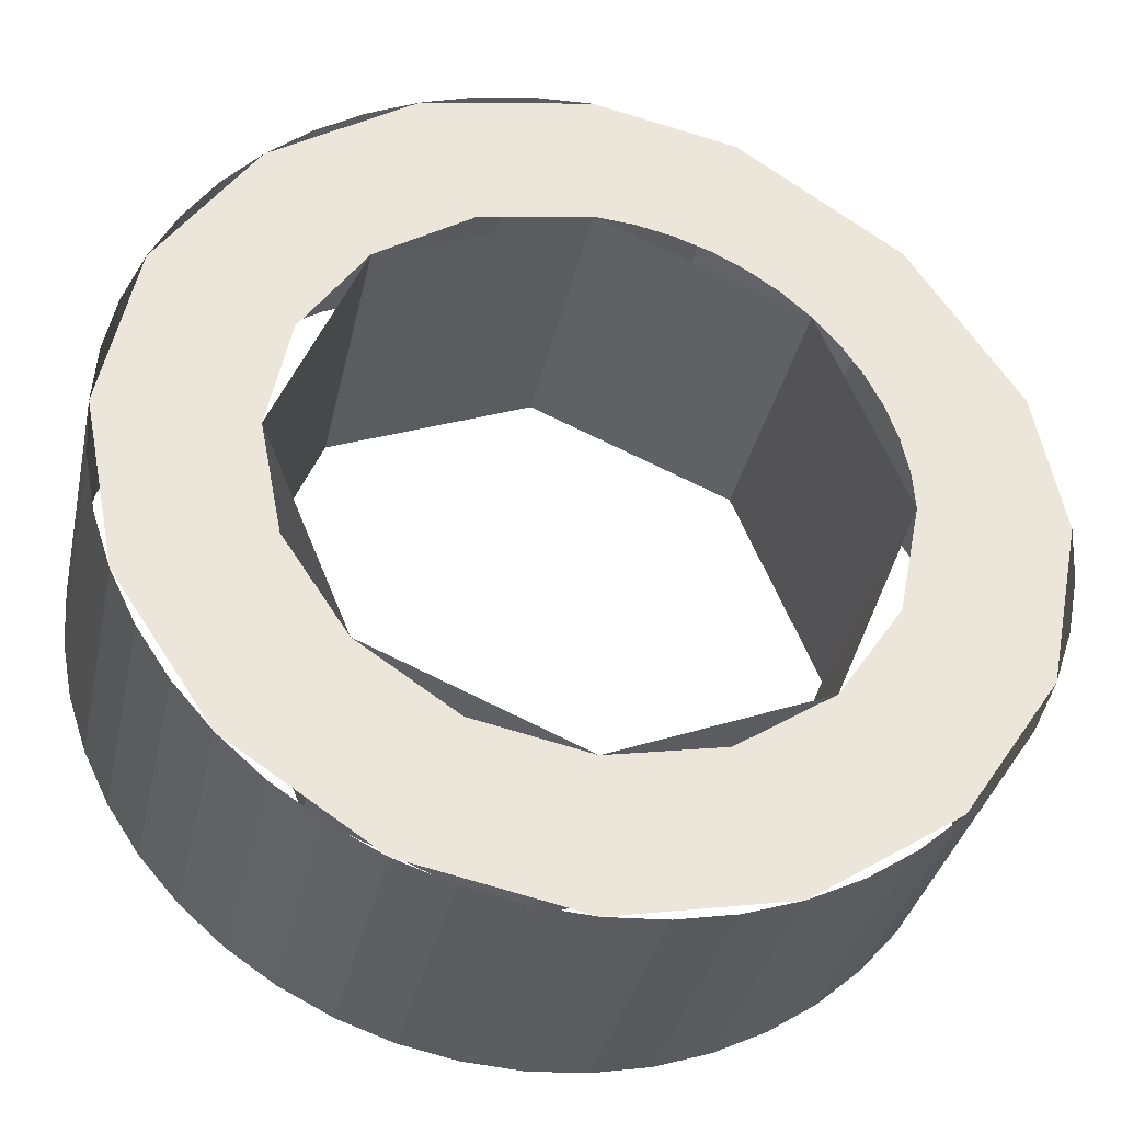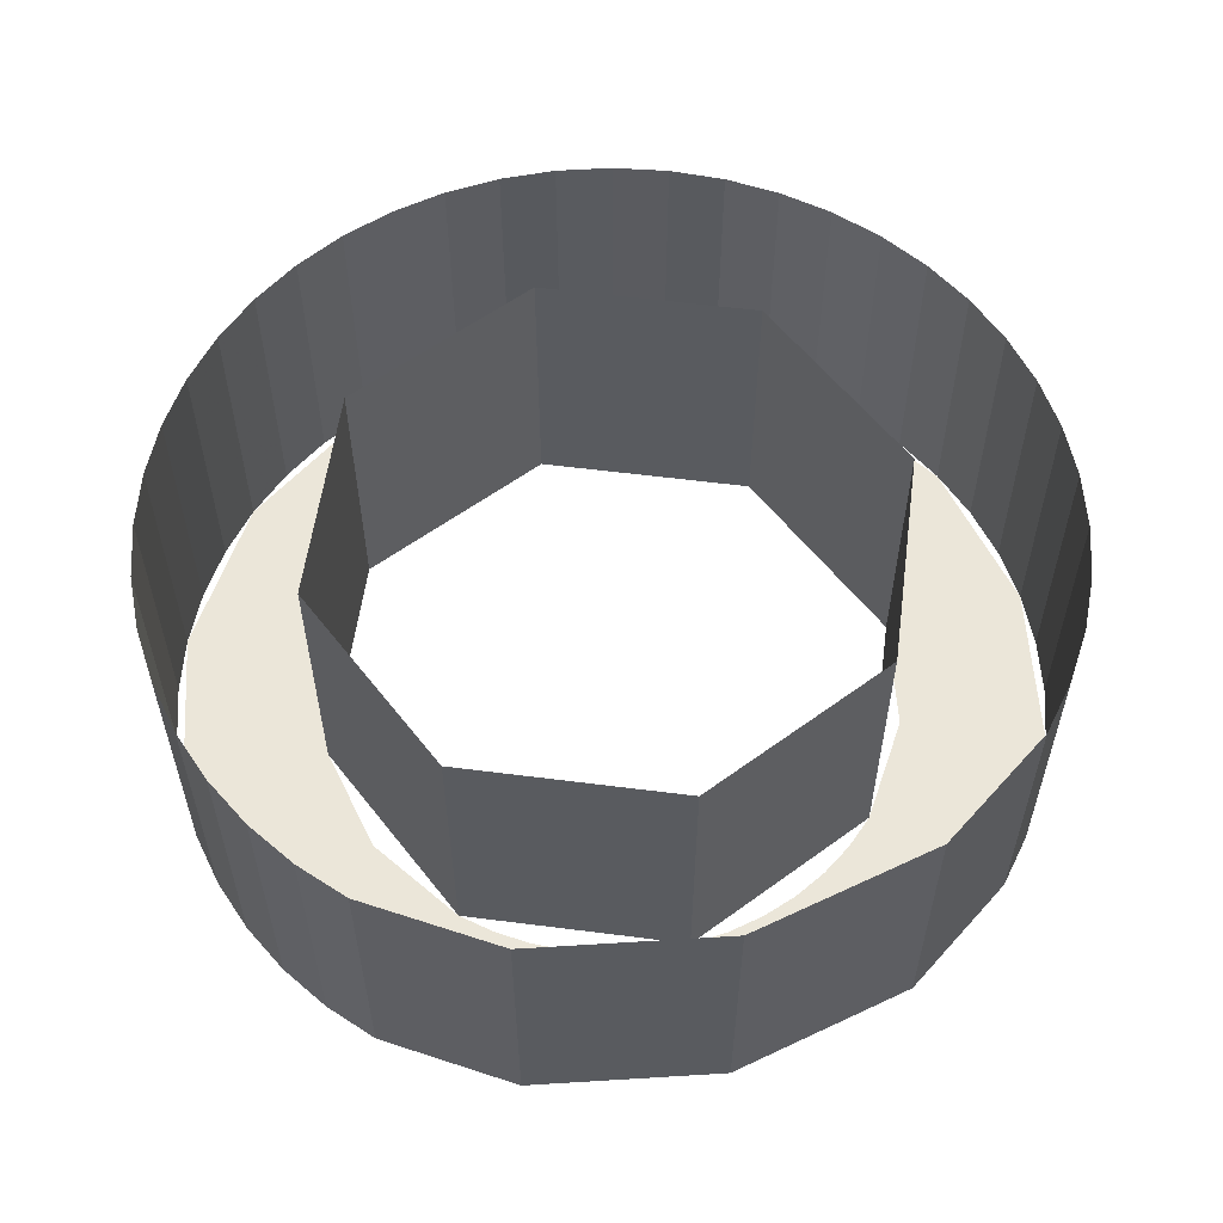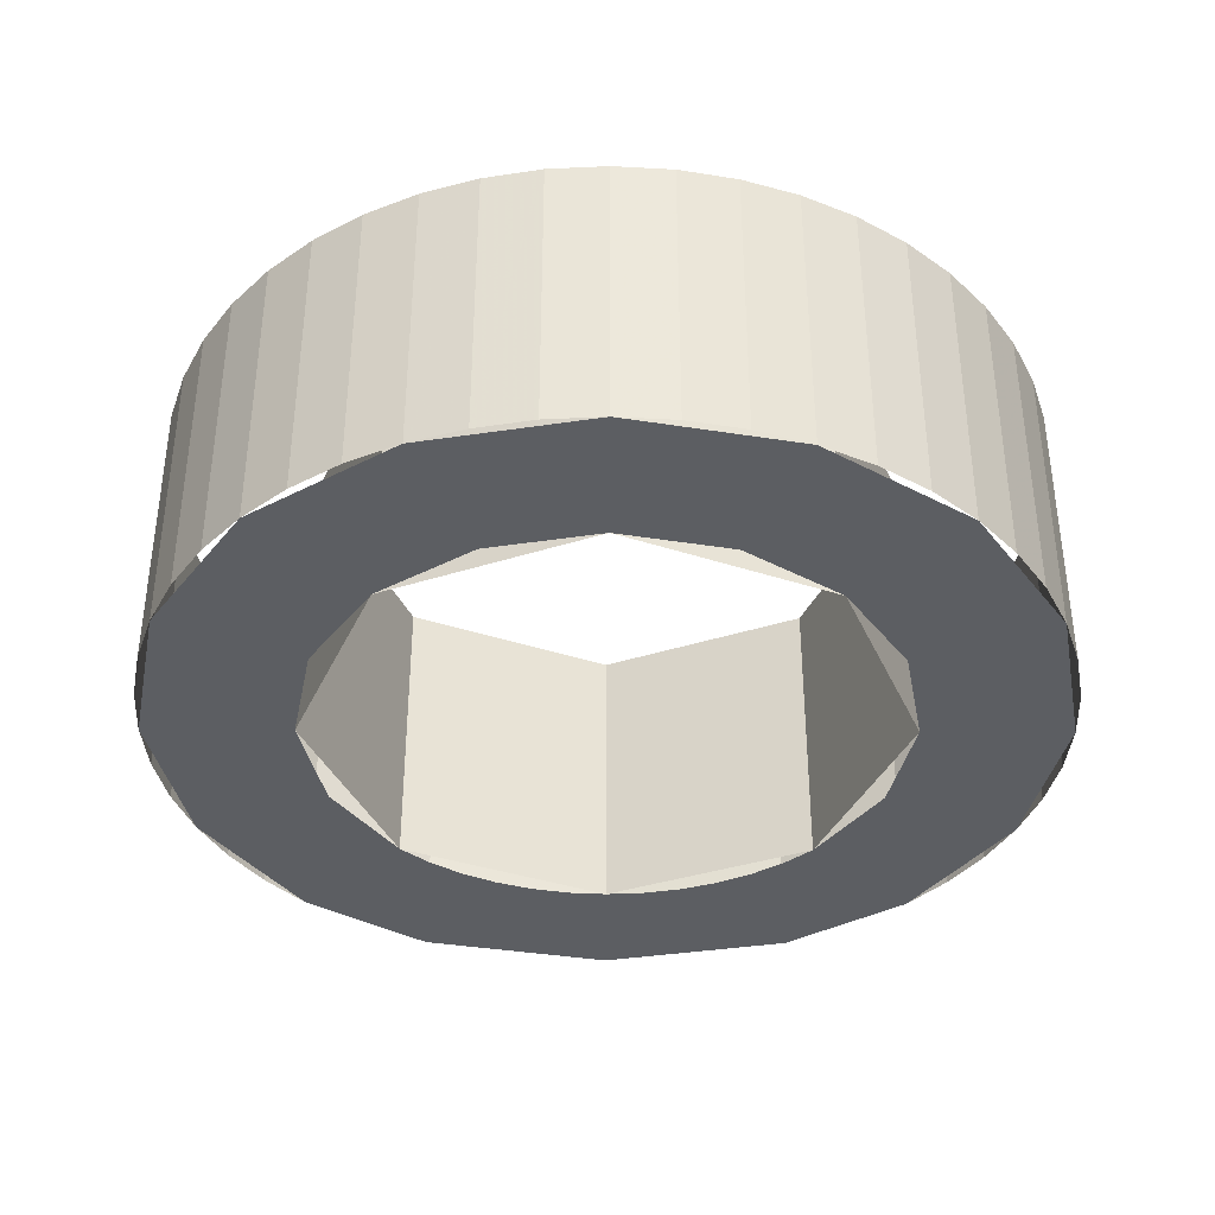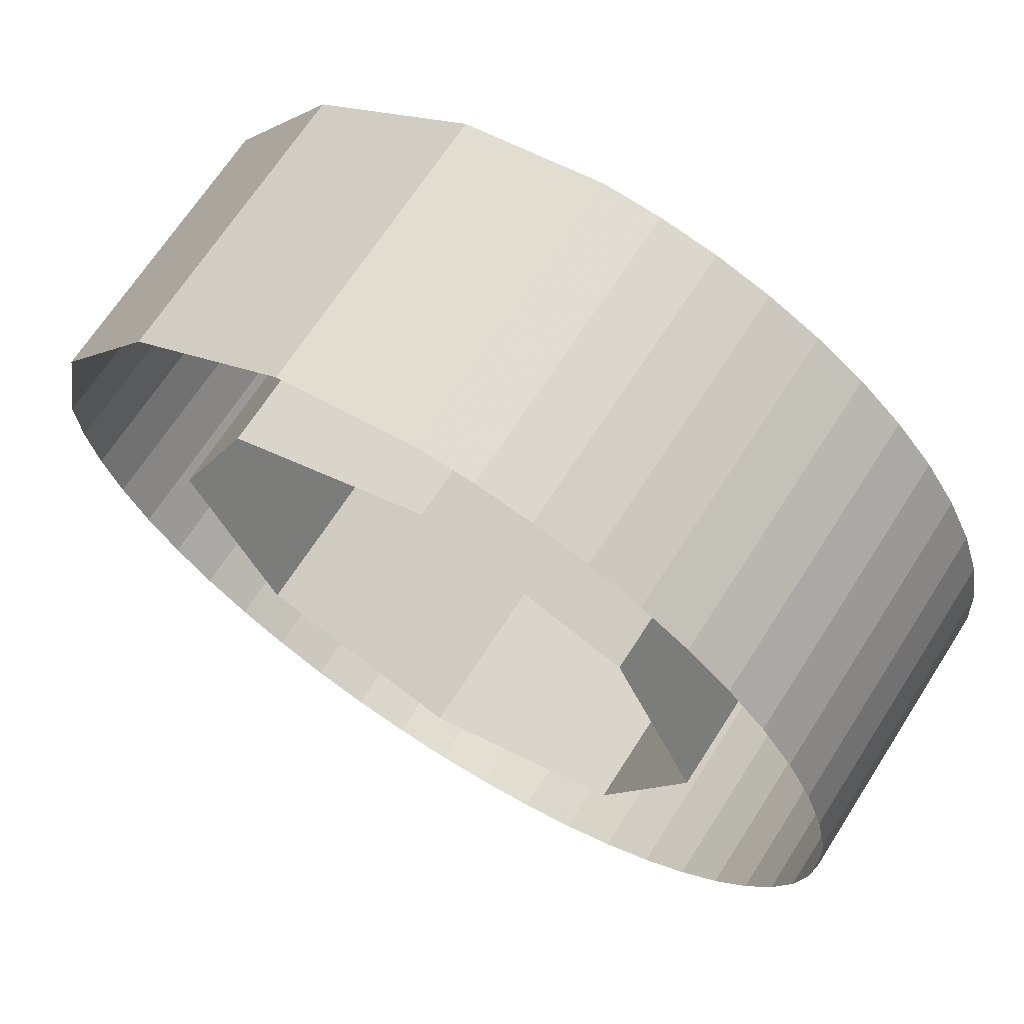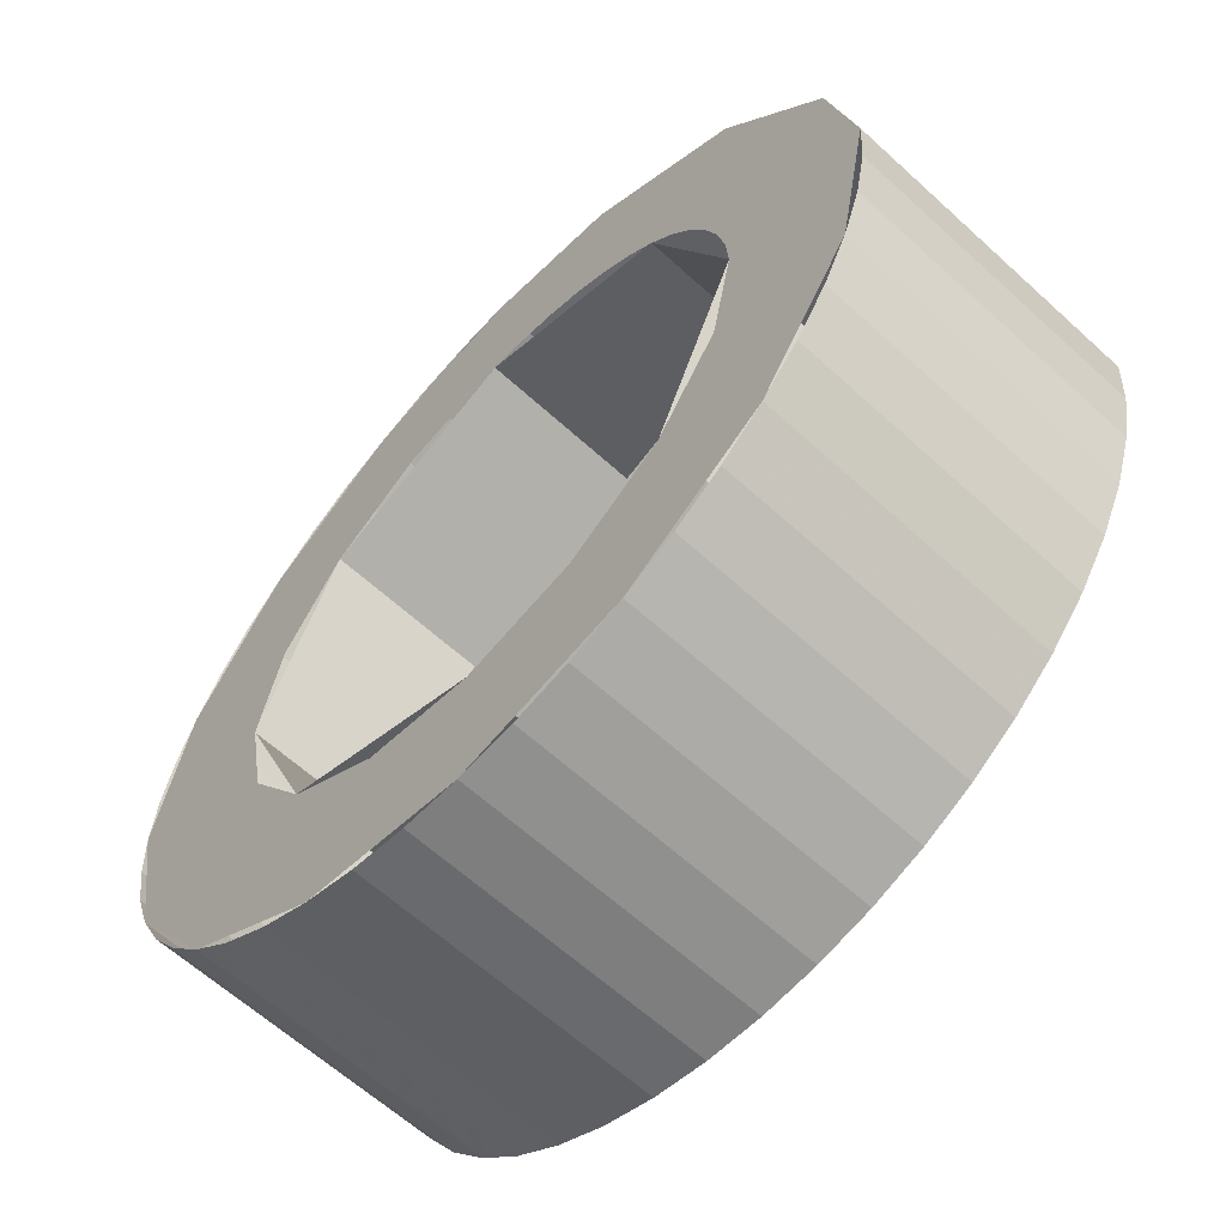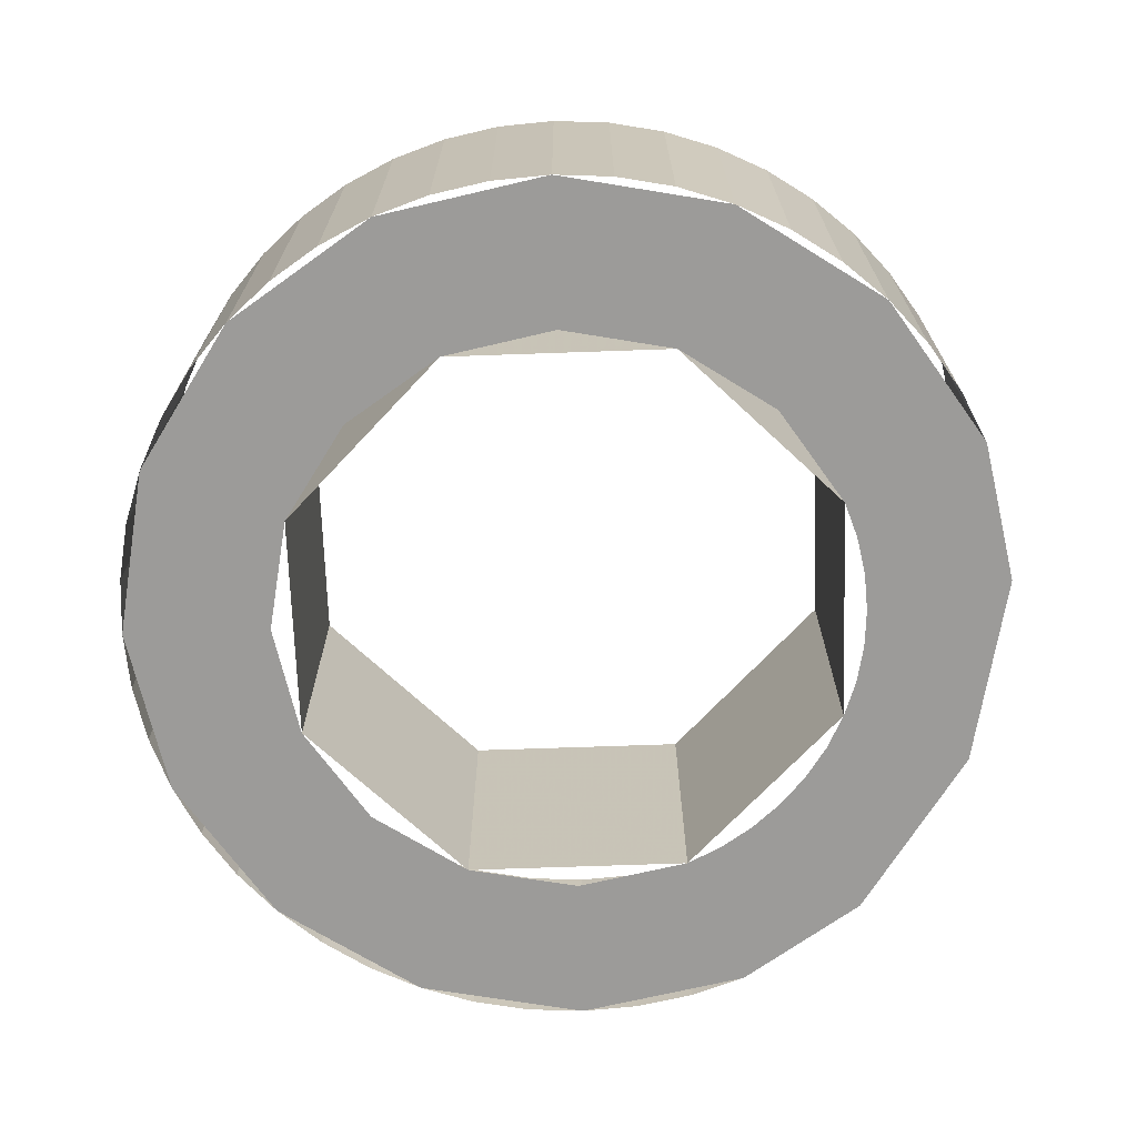
<metadata>
{"format":"obj","ext":"obj","renderer":"f3d","projection":"perspective","resolution":1024,"background":"white","views":[{"elev":-35.1,"azim":-12.2,"up":"+Z"},{"elev":57.2,"azim":30.1,"up":"+Y"},{"elev":-37.7,"azim":-135.3,"up":"+Y"},{"elev":67.6,"azim":-147.4,"up":"+Z"},{"elev":-62.5,"azim":47.2,"up":"+Z"},{"elev":-69.8,"azim":-65.5,"up":"+Y"}]}
</metadata>
<code>
v 0.2 -0.2 0
v 0.2 -0.2 0.03978
v 0.1983 -0.2 0.0261
v 0.1983 -0.2 0.0261
v 0.2 -0.2 0.03978
v 0.1932 -0.2 0.05176
v 0.1848 -0.2 0.07654
v 0.1932 -0.2 0.05176
v 0.2 -0.2 0.03978
v 0.1848 -0.2 0.07654
v 0.1696 -0.2 0.1133
v 0.1732 -0.2 0.1
v 0.1732 -0.2 0.1
v 0.1696 -0.2 0.1133
v 0.1587 -0.2 0.1218
v 0.1414 -0.2 0.1414
v 0.1587 -0.2 0.1218
v 0.1696 -0.2 0.1133
v 0.1414 -0.2 0.1414
v 0.1133 -0.2 0.1696
v 0.1218 -0.2 0.1587
v 0.1218 -0.2 0.1587
v 0.1133 -0.2 0.1696
v 0.1 -0.2 0.1732
v 0.07654 -0.2 0.1848
v 0.1 -0.2 0.1732
v 0.1133 -0.2 0.1696
v 0.07654 -0.2 0.1848
v 0.03978 -0.2 0.2
v 0.05176 -0.2 0.1932
v 0.05176 -0.2 0.1932
v 0.03978 -0.2 0.2
v 0.0261 -0.2 0.1983
v 0 -0.2 0.2
v 0.0261 -0.2 0.1983
v 0.03978 -0.2 0.2
v 0.1414 -0.2 0.1414
v 0.2 -0.2 0
v 0.2 0 0
v 0.1414 0 0.1414
v 0 -0.2 0.2
v 0.1414 -0.2 0.1414
v 0.1414 0 0.1414
v 0 0 0.2
v -0.1414 -0.2 0.1414
v 0 -0.2 0.2
v 0 0 0.2
v -0.1414 0 0.1414
v -0.2 -0.2 0
v -0.1414 -0.2 0.1414
v -0.1414 0 0.1414
v -0.2 0 0
v -0.1414 -0.2 -0.1414
v -0.2 -0.2 0
v -0.2 0 0
v -0.1414 0 -0.1414
v 0 -0.2 -0.2
v -0.1414 -0.2 -0.1414
v -0.1414 0 -0.1414
v 0 0 -0.2
v 0.1414 -0.2 -0.1414
v 0 -0.2 -0.2
v 0 0 -0.2
v 0.1414 0 -0.1414
v 0.2 -0.2 0
v 0.1414 -0.2 -0.1414
v 0.1414 0 -0.1414
v 0.2 0 0
v 0 -0.2 0.3
v -0.1148 -0.2 0.2772
v -0.07654 -0.2 0.1848
v 0 -0.2 0.2
v -0.1148 -0.2 0.2772
v -0.2121 -0.2 0.2121
v -0.1414 -0.2 0.1414
v -0.07654 -0.2 0.1848
v -0.2121 -0.2 0.2121
v -0.2772 -0.2 0.1148
v -0.1848 -0.2 0.07654
v -0.1414 -0.2 0.1414
v -0.2772 -0.2 0.1148
v -0.3 -0.2 0
v -0.2 -0.2 0
v -0.1848 -0.2 0.07654
v -0.3 -0.2 0
v -0.2772 -0.2 -0.1148
v -0.1848 -0.2 -0.07654
v -0.2 -0.2 0
v -0.2772 -0.2 -0.1148
v -0.2121 -0.2 -0.2121
v -0.1414 -0.2 -0.1414
v -0.1848 -0.2 -0.07654
v -0.2121 -0.2 -0.2121
v -0.1148 -0.2 -0.2772
v -0.07654 -0.2 -0.1848
v -0.1414 -0.2 -0.1414
v -0.1148 -0.2 -0.2772
v 0 -0.2 -0.3
v 0 -0.2 -0.2
v -0.07654 -0.2 -0.1848
v 0 -0.2 -0.3
v 0.1148 -0.2 -0.2772
v 0.07654 -0.2 -0.1848
v 0 -0.2 -0.2
v 0.1148 -0.2 -0.2772
v 0.2121 -0.2 -0.2121
v 0.1414 -0.2 -0.1414
v 0.07654 -0.2 -0.1848
v 0.2121 -0.2 -0.2121
v 0.2772 -0.2 -0.1148
v 0.1848 -0.2 -0.07654
v 0.1414 -0.2 -0.1414
v 0.2772 -0.2 -0.1148
v 0.3 -0.2 0
v 0.2 -0.2 0
v 0.1848 -0.2 -0.07654
v 0.2 -0.2 0
v 0.3 -0.2 0
v 0.2807 -0.2 0.09693
v 0.2 -0.2 0.03978
v 0.1847 -0.2 0.07655
v 0.2 -0.2 0.03978
v 0.2807 -0.2 0.09693
v 0.2071 -0.2 0.2071
v 0.1696 -0.2 0.1133
v 0.1847 -0.2 0.07655
v 0.2807 -0.2 0.09693
v 0.1414 -0.2 0.1414
v 0.1696 -0.2 0.1133
v 0.2071 -0.2 0.2071
v 0.1133 -0.2 0.1696
v 0.1414 -0.2 0.1414
v 0.2071 -0.2 0.2071
v 0.2071 -0.2 0.2071
v 0.09693 -0.2 0.2807
v 0.07655 -0.2 0.1847
v 0.1133 -0.2 0.1696
v 0.03978 -0.2 0.2
v 0.07655 -0.2 0.1847
v 0.09693 -0.2 0.2807
v 0.09693 -0.2 0.2807
v 0 -0.2 0.3
v 0 -0.2 0.2
v 0.03978 -0.2 0.2
v -0.03915 -0.2 0.2974
v 0 -0.2 0.3
v 0 0 0.3
v -0.03915 0 0.2974
v -0.07764 -0.2 0.2898
v -0.03915 -0.2 0.2974
v -0.03915 0 0.2974
v -0.07764 0 0.2898
v -0.1148 -0.2 0.2772
v -0.07764 -0.2 0.2898
v -0.07764 0 0.2898
v -0.1148 0 0.2772
v -0.15 -0.2 0.2598
v -0.1148 -0.2 0.2772
v -0.1148 0 0.2772
v -0.15 0 0.2598
v -0.1826 -0.2 0.238
v -0.15 -0.2 0.2598
v -0.15 0 0.2598
v -0.1826 0 0.238
v -0.2121 -0.2 0.2121
v -0.1826 -0.2 0.238
v -0.1826 0 0.238
v -0.2121 0 0.2121
v -0.238 -0.2 0.1826
v -0.2121 -0.2 0.2121
v -0.2121 0 0.2121
v -0.238 0 0.1826
v -0.2598 -0.2 0.15
v -0.238 -0.2 0.1826
v -0.238 0 0.1826
v -0.2598 0 0.15
v -0.2772 -0.2 0.1148
v -0.2598 -0.2 0.15
v -0.2598 0 0.15
v -0.2772 0 0.1148
v -0.2898 -0.2 0.07764
v -0.2772 -0.2 0.1148
v -0.2772 0 0.1148
v -0.2898 0 0.07764
v -0.2974 -0.2 0.03915
v -0.2898 -0.2 0.07764
v -0.2898 0 0.07764
v -0.2974 0 0.03915
v -0.3 -0.2 0
v -0.2974 -0.2 0.03915
v -0.2974 0 0.03915
v -0.3 0 0
v -0.2974 -0.2 -0.03915
v -0.3 -0.2 0
v -0.3 0 0
v -0.2974 0 -0.03915
v -0.2898 -0.2 -0.07764
v -0.2974 -0.2 -0.03915
v -0.2974 0 -0.03915
v -0.2898 0 -0.07764
v -0.2772 -0.2 -0.1148
v -0.2898 -0.2 -0.07764
v -0.2898 0 -0.07764
v -0.2772 0 -0.1148
v -0.2598 -0.2 -0.15
v -0.2772 -0.2 -0.1148
v -0.2772 0 -0.1148
v -0.2598 0 -0.15
v -0.238 -0.2 -0.1826
v -0.2598 -0.2 -0.15
v -0.2598 0 -0.15
v -0.238 0 -0.1826
v -0.2121 -0.2 -0.2121
v -0.238 -0.2 -0.1826
v -0.238 0 -0.1826
v -0.2121 0 -0.2121
v -0.1826 -0.2 -0.238
v -0.2121 -0.2 -0.2121
v -0.2121 0 -0.2121
v -0.1826 0 -0.238
v -0.15 -0.2 -0.2598
v -0.1826 -0.2 -0.238
v -0.1826 0 -0.238
v -0.15 0 -0.2598
v -0.1148 -0.2 -0.2772
v -0.15 -0.2 -0.2598
v -0.15 0 -0.2598
v -0.1148 0 -0.2772
v -0.07764 -0.2 -0.2898
v -0.1148 -0.2 -0.2772
v -0.1148 0 -0.2772
v -0.07764 0 -0.2898
v -0.03915 -0.2 -0.2974
v -0.07764 -0.2 -0.2898
v -0.07764 0 -0.2898
v -0.03915 0 -0.2974
v 0 -0.2 -0.3
v -0.03915 -0.2 -0.2974
v -0.03915 0 -0.2974
v 0 0 -0.3
v 0.03915 -0.2 -0.2974
v 0 -0.2 -0.3
v 0 0 -0.3
v 0.03915 0 -0.2974
v 0.07764 -0.2 -0.2898
v 0.03915 -0.2 -0.2974
v 0.03915 0 -0.2974
v 0.07764 0 -0.2898
v 0.1148 -0.2 -0.2772
v 0.07764 -0.2 -0.2898
v 0.07764 0 -0.2898
v 0.1148 0 -0.2772
v 0.15 -0.2 -0.2598
v 0.1148 -0.2 -0.2772
v 0.1148 0 -0.2772
v 0.15 0 -0.2598
v 0.1826 -0.2 -0.238
v 0.15 -0.2 -0.2598
v 0.15 0 -0.2598
v 0.1826 0 -0.238
v 0.2121 -0.2 -0.2121
v 0.1826 -0.2 -0.238
v 0.1826 0 -0.238
v 0.2121 0 -0.2121
v 0.238 -0.2 -0.1826
v 0.2121 -0.2 -0.2121
v 0.2121 0 -0.2121
v 0.238 0 -0.1826
v 0.2598 -0.2 -0.15
v 0.238 -0.2 -0.1826
v 0.238 0 -0.1826
v 0.2598 0 -0.15
v 0.2772 -0.2 -0.1148
v 0.2598 -0.2 -0.15
v 0.2598 0 -0.15
v 0.2772 0 -0.1148
v 0.2898 -0.2 -0.07764
v 0.2772 -0.2 -0.1148
v 0.2772 0 -0.1148
v 0.2898 0 -0.07764
v 0.2974 -0.2 -0.03915
v 0.2898 -0.2 -0.07764
v 0.2898 0 -0.07764
v 0.2974 0 -0.03915
v 0.3 -0.2 0
v 0.2974 -0.2 -0.03915
v 0.2974 0 -0.03915
v 0.3 0 0
v 0.3 0 0
v 0.2807 0 0.09693
v 0.2807 -0.2 0.09693
v 0.3 -0.2 0
v 0.2807 0 0.09693
v 0.2071 0 0.2071
v 0.2071 -0.2 0.2071
v 0.2807 -0.2 0.09693
v 0.2071 0 0.2071
v 0.09693 0 0.2807
v 0.09693 -0.2 0.2807
v 0.2071 -0.2 0.2071
v 0.09693 0 0.2807
v 0 0 0.3
v 0 -0.2 0.3
v 0.09693 -0.2 0.2807
g mesh24376
f 1 2 3
f 4 5 6
f 7 8 9
f 10 11 12
f 13 14 15
f 16 17 18
f 19 20 21
f 22 23 24
f 25 26 27
f 28 29 30
f 31 32 33
f 34 35 36
g mesh24379
f 37 39 38
f 39 37 40
f 41 43 42
f 43 41 44
f 45 47 46
f 47 45 48
f 49 51 50
f 51 49 52
f 53 55 54
f 55 53 56
f 57 59 58
f 59 57 60
f 61 63 62
f 63 61 64
f 65 67 66
f 67 65 68
g mesh24382
f 69 70 71
f 71 72 69
f 73 74 75
f 75 76 73
f 77 78 79
f 79 80 77
f 81 82 83
f 83 84 81
f 85 86 87
f 87 88 85
f 89 90 91
f 91 92 89
f 93 94 95
f 95 96 93
f 97 98 99
f 99 100 97
f 101 102 103
f 103 104 101
f 105 106 107
f 107 108 105
f 109 110 111
f 111 112 109
f 113 114 115
f 115 116 113
f 117 118 119
f 119 120 117
f 121 122 123
f 124 125 126
f 126 127 124
f 128 129 130
f 131 132 133
f 134 135 136
f 136 137 134
f 138 139 140
f 141 142 143
f 143 144 141
g mesh24385
f 145 146 147
f 147 148 145
f 149 150 151
f 151 152 149
f 153 154 155
f 155 156 153
f 157 158 159
f 159 160 157
f 161 162 163
f 163 164 161
f 165 166 167
f 167 168 165
f 169 170 171
f 171 172 169
f 173 174 175
f 175 176 173
f 177 178 179
f 179 180 177
f 181 182 183
f 183 184 181
f 185 186 187
f 187 188 185
f 189 190 191
f 191 192 189
f 193 194 195
f 195 196 193
f 197 198 199
f 199 200 197
f 201 202 203
f 203 204 201
f 205 206 207
f 207 208 205
f 209 210 211
f 211 212 209
f 213 214 215
f 215 216 213
f 217 218 219
f 219 220 217
f 221 222 223
f 223 224 221
f 225 226 227
f 227 228 225
f 229 230 231
f 231 232 229
f 233 234 235
f 235 236 233
f 237 238 239
f 239 240 237
f 241 242 243
f 243 244 241
f 245 246 247
f 247 248 245
f 249 250 251
f 251 252 249
f 253 254 255
f 255 256 253
f 257 258 259
f 259 260 257
f 261 262 263
f 263 264 261
f 265 266 267
f 267 268 265
f 269 270 271
f 271 272 269
f 273 274 275
f 275 276 273
f 277 278 279
f 279 280 277
f 281 282 283
f 283 284 281
f 285 286 287
f 287 288 285
f 289 290 291
f 291 292 289
f 293 294 295
f 295 296 293
f 297 298 299
f 299 300 297
f 301 302 303
f 303 304 301

</code>
